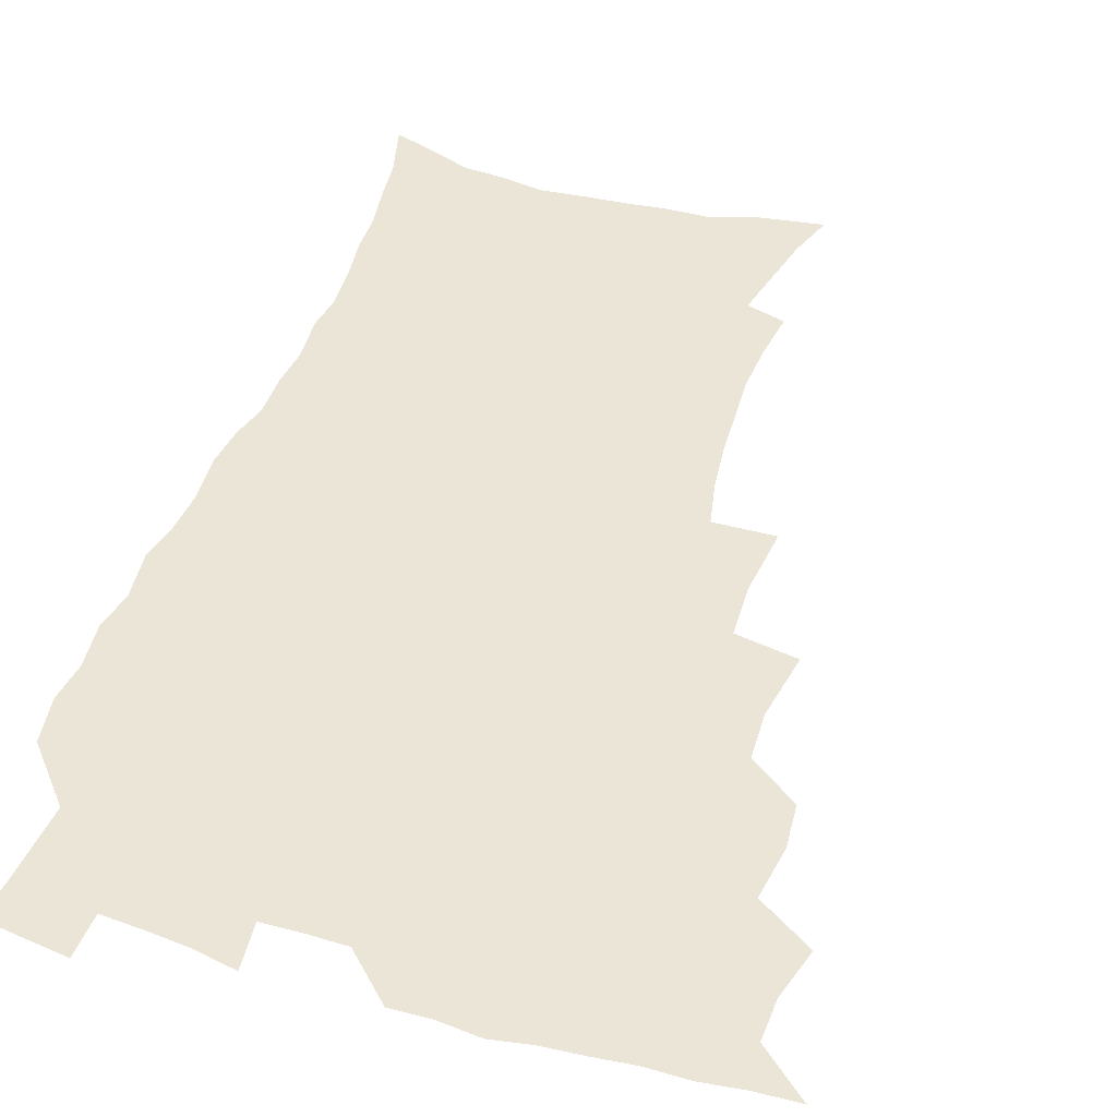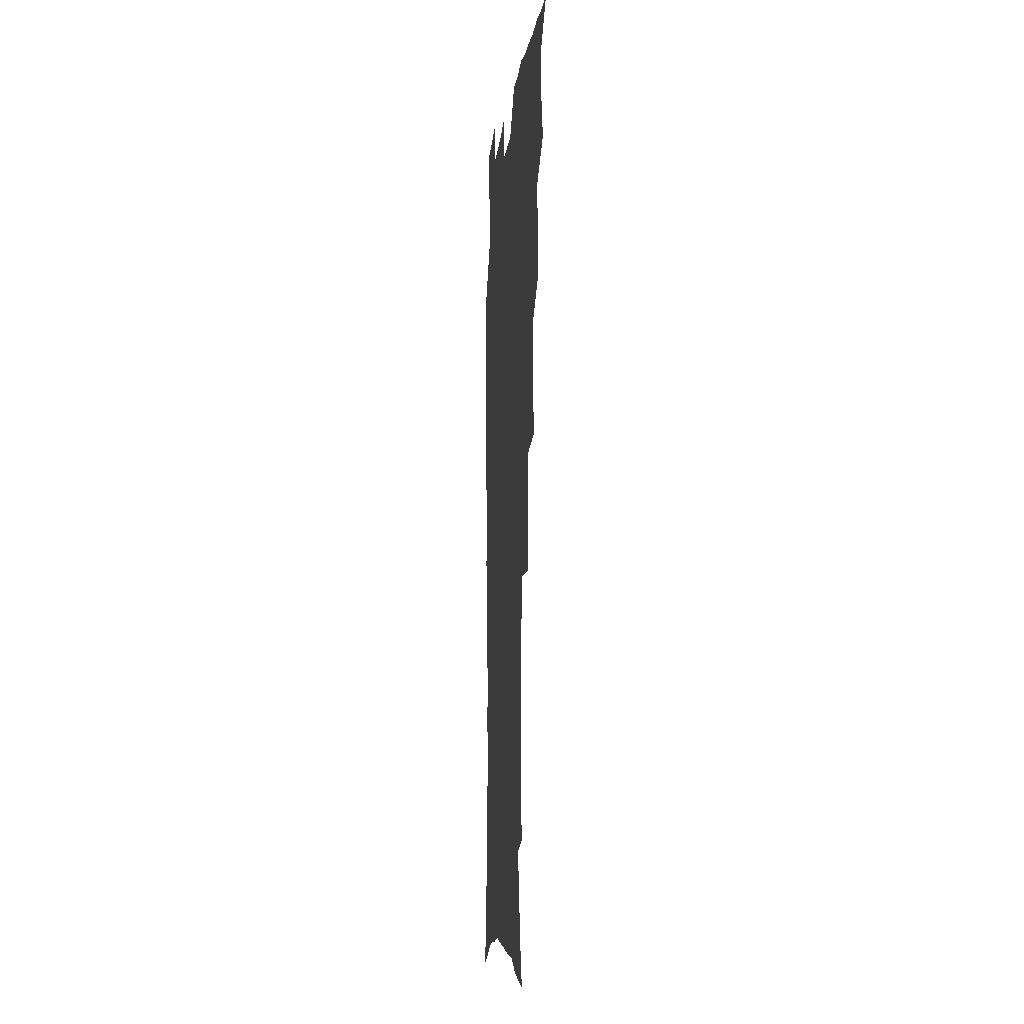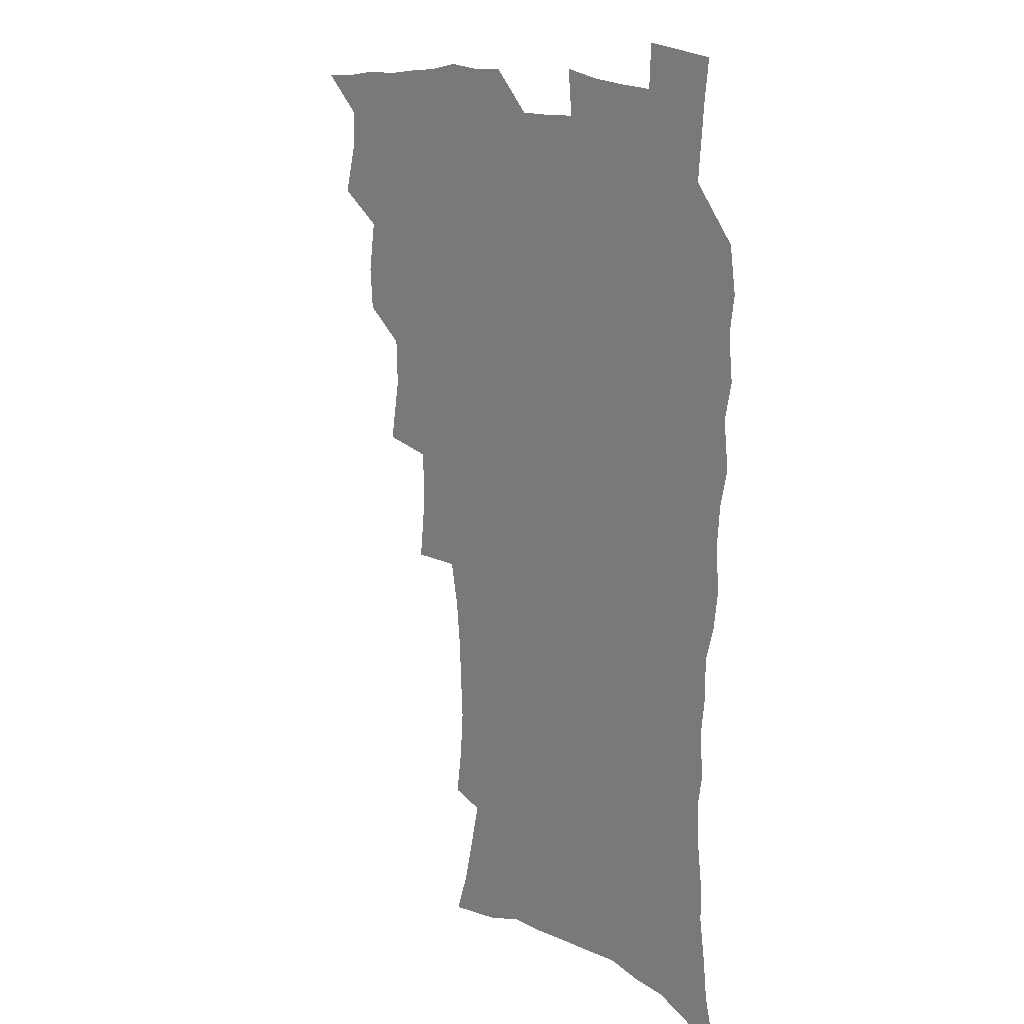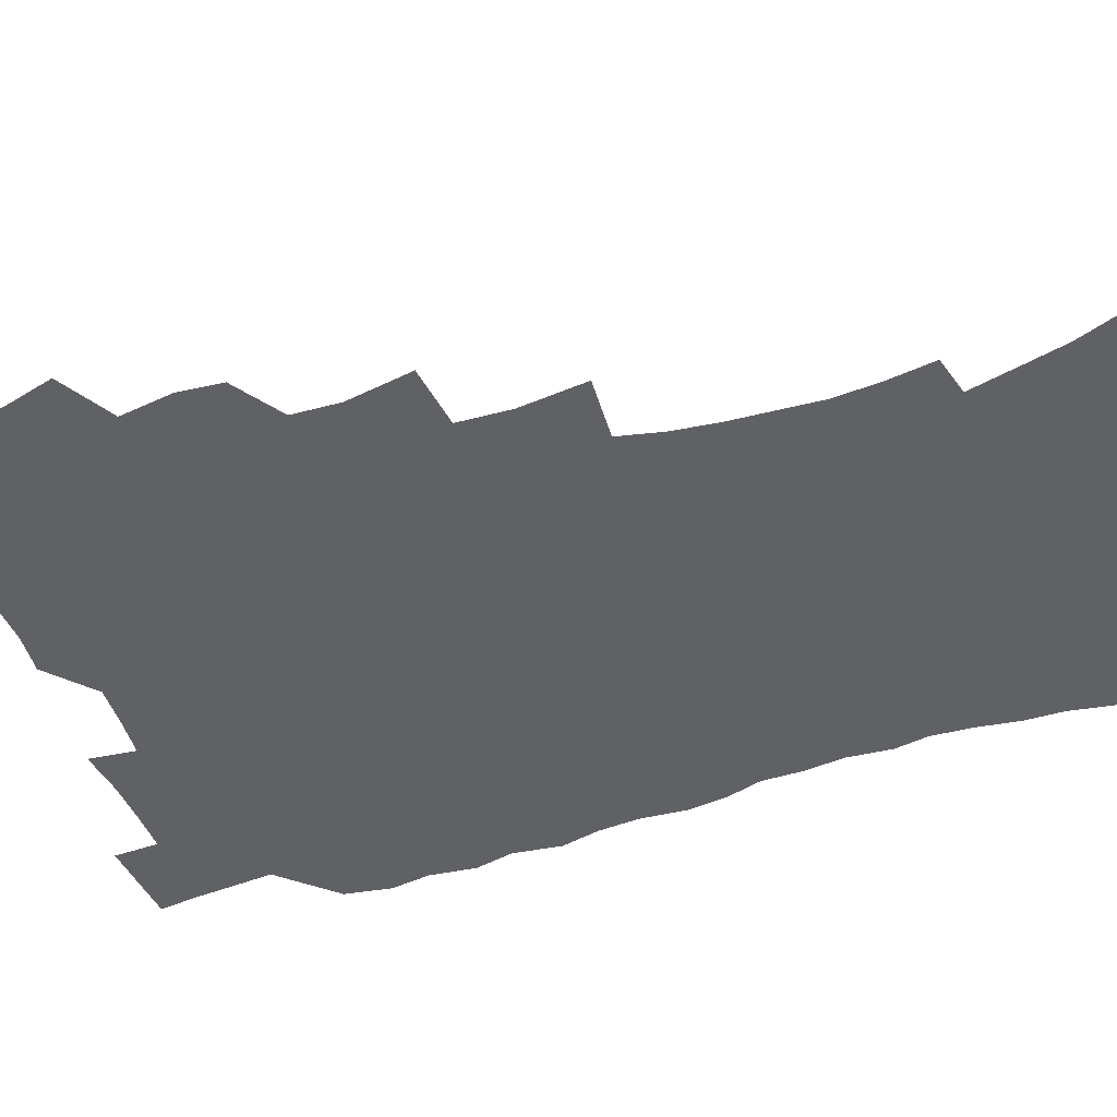
<metadata>
{"format":"obj","ext":"obj","renderer":"f3d","projection":"perspective","resolution":1024,"background":"white","views":[{"elev":46.0,"azim":-161.7,"up":"+Z"},{"elev":-8.1,"azim":-95.6,"up":"+Y"},{"elev":13.9,"azim":51.5,"up":"+Y"},{"elev":-49.7,"azim":-71.7,"up":"+Z"}]}
</metadata>
<code>
v 465.8 522.9 0
v 477 473.1 0
v 482.3 491.9 0
v 483.1 507.5 0
v 481.5 523.5 0
v 495.1 423.4 0
v 493.8 439.9 0
v 496.9 460.1 0
v 499.1 477.5 0
v 499.8 493.1 0
v 498.9 508.1 0
v 496.5 525.3 0
v 509 367.1 0
v 513.4 392.2 0
v 512.8 410.2 0
v 515.2 430.7 0
v 513.1 445.8 0
v 512.1 460.8 0
v 515.9 479.4 0
v 515.5 494.1 0
v 514.1 508.9 0
v 512.2 525.3 0
v 529.4 317.5 0
v 532.4 343 0
v 531.6 363 0
v 531 381.9 0
v 531.8 401.2 0
v 530.1 416.3 0
v 531 434 0
v 531.2 450 0
v 531.3 465.6 0
v 530.8 480.4 0
v 530.1 495 0
v 528.8 510 0
v 526.8 526.8 0
v 555.1 214.8 0
v 557.8 233.5 0
v 559.1 250.8 0
v 558.2 265.7 0
v 557.4 283.4 0
v 555.5 301 0
v 552.1 318 0
v 549.5 335.4 0
v 548.1 352.9 0
v 548 372 0
v 546.5 387.6 0
v 546.3 404.5 0
v 546.4 420.9 0
v 547.1 437.3 0
v 547 452.3 0
v 547.9 467.6 0
v 546.5 481.6 0
v 544.9 496.1 0
v 543.5 510.7 0
v 541.4 527.8 0
v 555.2 158.8 0
v 561.1 175.4 0
v 564.8 190.8 0
v 569.5 210.6 0
v 572.5 230.5 0
v 571.9 244.9 0
v 572.3 262 0
v 570.6 276.2 0
v 570.6 296.3 0
v 567.7 310.1 0
v 565.9 327.3 0
v 563.4 342.1 0
v 563.4 360.5 0
v 562.4 376.8 0
v 562.4 393.7 0
v 561.7 408.9 0
v 563 425.9 0
v 561.9 439.6 0
v 563 455.4 0
v 562 468.8 0
v 561 482.5 0
v 559.9 496.6 0
v 557.8 512.7 0
v 555.5 530.3 0
v 567.5 160.5 0
v 575.4 181.4 0
v 580.7 201.6 0
v 584.4 222 0
v 585.3 238.9 0
v 585.5 255.3 0
v 584.3 269.3 0
v 583.7 286.5 0
v 582.7 303.5 0
v 580.9 318.2 0
v 580 335.5 0
v 578.8 351.1 0
v 576.7 364 0
v 576.3 380.4 0
v 576.6 397.1 0
v 577.4 414.2 0
v 576.7 427.6 0
v 576.3 441.5 0
v 576.7 456.2 0
v 575.8 469.6 0
v 575.5 483.1 0
v 574.3 497.1 0
v 572.2 513.5 0
v 571.1 528.7 0
v 580.8 162.5 0
v 591.2 190.1 0
v 595.8 211.6 0
v 596.6 227.3 0
v 597.1 243.6 0
v 596.9 259.4 0
v 596.2 274.9 0
v 595.4 290.7 0
v 594.4 306.8 0
v 594 325.3 0
v 592.5 338.8 0
v 591.1 352.9 0
v 590.9 369.4 0
v 590 384.1 0
v 590.3 398.2 0
v 590.4 414.3 0
v 589.9 428 0
v 590 442.4 0
v 590.4 457 0
v 589.9 470.3 0
v 589.3 483.8 0
v 588.3 498.2 0
v 586.7 513.6 0
v 585.3 529.1 0
v 596.5 167.7 0
v 605.3 195.3 0
v 607.9 215.1 0
v 608.9 232.4 0
v 608.7 246.9 0
v 608 260.9 0
v 607.6 277.7 0
v 607.1 294.7 0
v 606.3 309.8 0
v 605.9 327.7 0
v 604.9 341.2 0
v 604.4 356.9 0
v 603.6 370.7 0
v 602.6 381.7 0
v 603.1 399.1 0
v 603.8 416 0
v 603.5 429.4 0
v 604 444.6 0
v 603.7 457.4 0
v 603.5 470.7 0
v 603.1 484.2 0
v 603.1 497.7 0
v 601.6 512.9 0
v 611.6 168 0
v 618 196.5 0
v 619.9 217.3 0
v 620.3 233.3 0
v 620.3 249.7 0
v 619.8 264.5 0
v 619.4 281.5 0
v 618.7 294.8 0
v 618.1 312.8 0
v 617.8 328.2 0
v 617.2 342.8 0
v 616.9 357.8 0
v 616.8 373.5 0
v 616.8 387.1 0
v 616.5 401.5 0
v 616.7 416.9 0
v 616.6 429.8 0
v 617 444.5 0
v 617.3 458 0
v 617.6 471.1 0
v 617.5 484.1 0
v 616.9 498.2 0
v 616.2 512.7 0
v 627.8 169.6 0
v 630.9 195.9 0
v 631.7 215.6 0
v 631.9 234.3 0
v 631.8 250.4 0
v 631.4 265.9 0
v 630.9 281.9 0
v 630.5 296.9 0
v 630.2 310.4 0
v 629.5 329.2 0
v 629.5 341.2 0
v 629.2 358.1 0
v 629.3 372.6 0
v 629.3 387.7 0
v 629.4 401.5 0
v 629.5 416.5 0
v 629.8 430.6 0
v 630 444.3 0
v 630.4 457.7 0
v 630.6 471.1 0
v 631 484.1 0
v 631.1 497.6 0
v 630.4 513 0
v 628.7 530.6 0
v 643.9 170.7 0
v 644.1 197.8 0
v 643.8 217.5 0
v 643.7 232.8 0
v 643.5 249 0
v 643 265.6 0
v 642.5 281.7 0
v 642 299.4 0
v 642 311.8 0
v 641.4 329 0
v 641.6 342.9 0
v 641.6 357.1 0
v 641.8 372.1 0
v 641.9 386.7 0
v 642.2 401 0
v 642.4 415.4 0
v 642.7 429.9 0
v 643.1 443.7 0
v 643.6 456.9 0
v 644.1 470.3 0
v 644.6 483.8 0
v 645 497.5 0
v 645.3 511.7 0
v 644.9 527.5 0
v 659.9 172.1 0
v 657.3 196.4 0
v 656.2 214.9 0
v 655.3 232.5 0
v 655.9 245.6 0
v 654.5 265 0
v 655.1 277.8 0
v 653.8 296.5 0
v 653.5 312.1 0
v 653.6 326.9 0
v 653.5 342.4 0
v 653.7 356.4 0
v 655 369.4 0
v 655.2 384 0
v 655.3 398.8 0
v 655.8 412.7 0
v 655.5 429.3 0
v 655.9 443.3 0
v 656.8 456.6 0
v 657.4 470.2 0
v 658.3 483.3 0
v 658.9 496.8 0
v 659.5 511 0
v 659.8 525.9 0
v 675.4 169.4 0
v 670.7 193.9 0
v 669.4 211.1 0
v 668.8 227.1 0
v 667.7 244.4 0
v 666.9 261 0
v 666.6 276.4 0
v 665.5 294.6 0
v 665.7 308.9 0
v 667.2 321.5 0
v 666.6 338.1 0
v 667.9 351.2 0
v 667.5 367.7 0
v 667.7 382.8 0
v 668.3 397.1 0
v 668.3 412.6 0
v 669.9 425.7 0
v 670.9 439.5 0
v 670.6 454.7 0
v 671 468.8 0
v 672.2 482.2 0
v 672.8 496.2 0
v 673.8 510.4 0
v 674.7 524.8 0
v 675.5 541.4 0
v 689.7 168.4 0
v 684.3 190.9 0
v 682.8 207 0
v 681.1 224.5 0
v 680.7 239.5 0
v 679.1 257.6 0
v 678.4 273.9 0
v 678.3 289.2 0
v 679.5 302.6 0
v 678.8 319.9 0
v 679.8 333.7 0
v 679.9 349.3 0
v 680.8 363.6 0
v 681.3 378.6 0
v 682.8 392.5 0
v 683.2 407.6 0
v 684.9 421.3 0
v 684.2 437.8 0
v 685.7 451.3 0
v 685.6 466.4 0
v 685.6 481.5 0
v 686.7 495.1 0
v 688.1 509 0
v 689.5 523.6 0
v 690.5 539.3 0
v 705.5 162.5 0
v 699.4 184.8 0
v 696.5 202.2 0
v 695.7 217.3 0
v 693.7 234.7 0
v 693 250.3 0
v 692.2 266.5 0
v 692.3 281.6 0
v 692.1 297.5 0
v 692 313.5 0
v 694.2 326.6 0
v 695.4 341.1 0
v 694.4 358.2 0
v 698.1 370.5 0
v 698 386.5 0
v 697.2 403.3 0
v 699.6 416.9 0
v 699.3 433.1 0
v 700.5 447.7 0
v 700.7 463 0
v 700.1 478.7 0
v 701.7 492.7 0
v 703 507.5 0
v 704.3 522.3 0
v 706.1 536.9 0
v 720.8 157.1 0
v 715.7 176.9 0
v 714.1 192.2 0
v 711.6 208.4 0
v 711.5 222.3 0
v 709.4 239.1 0
v 708.6 254.7 0
v 710.7 267.3 0
v 709.5 284.5 0
v 711.3 298.6 0
v 711.4 314.7 0
v 715.1 327.3 0
v 717 342.1 0
v 715.9 360.1 0
v 717.2 375.4 0
v 720.4 389.5 0
v 718.4 407.9 0
v 721.5 422 0
v 719.8 439.6 0
v 721.9 454.1 0
v 719.4 471.8 0
f 4 5 1
f 8 9 2
f 2 9 3
f 9 10 3
f 3 10 4
f 10 11 4
f 4 11 5
f 11 12 5
f 15 16 6
f 6 16 7
f 16 17 7
f 7 17 8
f 17 18 8
f 8 18 9
f 18 19 9
f 9 19 10
f 19 20 10
f 10 20 11
f 20 21 11
f 11 21 12
f 21 22 12
f 25 26 13
f 13 26 14
f 26 27 14
f 14 27 15
f 27 28 15
f 15 28 16
f 28 29 16
f 16 29 17
f 29 30 17
f 17 30 18
f 30 31 18
f 18 31 19
f 31 32 19
f 19 32 20
f 32 33 20
f 20 33 21
f 33 34 21
f 21 34 22
f 34 35 22
f 42 43 23
f 23 43 24
f 43 44 24
f 24 44 25
f 44 45 25
f 25 45 26
f 45 46 26
f 26 46 27
f 46 47 27
f 27 47 28
f 47 48 28
f 28 48 29
f 48 49 29
f 29 49 30
f 49 50 30
f 30 50 31
f 50 51 31
f 31 51 32
f 51 52 32
f 32 52 33
f 52 53 33
f 33 53 34
f 53 54 34
f 34 54 35
f 54 55 35
f 59 60 36
f 36 60 37
f 60 61 37
f 37 61 38
f 61 62 38
f 38 62 39
f 62 63 39
f 39 63 40
f 63 64 40
f 40 64 41
f 64 65 41
f 41 65 42
f 65 66 42
f 42 66 43
f 66 67 43
f 43 67 44
f 67 68 44
f 44 68 45
f 68 69 45
f 45 69 46
f 69 70 46
f 46 70 47
f 70 71 47
f 47 71 48
f 71 72 48
f 48 72 49
f 72 73 49
f 49 73 50
f 73 74 50
f 50 74 51
f 74 75 51
f 51 75 52
f 75 76 52
f 52 76 53
f 76 77 53
f 53 77 54
f 77 78 54
f 54 78 55
f 78 79 55
f 56 80 57
f 80 81 57
f 57 81 58
f 81 82 58
f 58 82 59
f 82 83 59
f 59 83 60
f 83 84 60
f 60 84 61
f 84 85 61
f 61 85 62
f 85 86 62
f 62 86 63
f 86 87 63
f 63 87 64
f 87 88 64
f 64 88 65
f 88 89 65
f 65 89 66
f 89 90 66
f 66 90 67
f 90 91 67
f 67 91 68
f 91 92 68
f 68 92 69
f 92 93 69
f 69 93 70
f 93 94 70
f 70 94 71
f 94 95 71
f 71 95 72
f 95 96 72
f 72 96 73
f 96 97 73
f 73 97 74
f 97 98 74
f 74 98 75
f 98 99 75
f 75 99 76
f 99 100 76
f 76 100 77
f 100 101 77
f 77 101 78
f 101 102 78
f 78 102 79
f 102 103 79
f 80 104 81
f 104 105 81
f 81 105 82
f 105 106 82
f 82 106 83
f 106 107 83
f 83 107 84
f 107 108 84
f 84 108 85
f 108 109 85
f 85 109 86
f 109 110 86
f 86 110 87
f 110 111 87
f 87 111 88
f 111 112 88
f 88 112 89
f 112 113 89
f 89 113 90
f 113 114 90
f 90 114 91
f 114 115 91
f 91 115 92
f 115 116 92
f 92 116 93
f 116 117 93
f 93 117 94
f 117 118 94
f 94 118 95
f 118 119 95
f 95 119 96
f 119 120 96
f 96 120 97
f 120 121 97
f 97 121 98
f 121 122 98
f 98 122 99
f 122 123 99
f 99 123 100
f 123 124 100
f 100 124 101
f 124 125 101
f 101 125 102
f 125 126 102
f 102 126 103
f 126 127 103
f 104 128 105
f 128 129 105
f 105 129 106
f 129 130 106
f 106 130 107
f 130 131 107
f 107 131 108
f 131 132 108
f 108 132 109
f 132 133 109
f 109 133 110
f 133 134 110
f 110 134 111
f 134 135 111
f 111 135 112
f 135 136 112
f 112 136 113
f 136 137 113
f 113 137 114
f 137 138 114
f 114 138 115
f 138 139 115
f 115 139 116
f 139 140 116
f 116 140 117
f 140 141 117
f 117 141 118
f 141 142 118
f 118 142 119
f 142 143 119
f 119 143 120
f 143 144 120
f 120 144 121
f 144 145 121
f 121 145 122
f 145 146 122
f 122 146 123
f 146 147 123
f 123 147 124
f 147 148 124
f 124 148 125
f 148 149 125
f 125 149 126
f 149 150 126
f 126 150 127
f 128 151 129
f 151 152 129
f 129 152 130
f 152 153 130
f 130 153 131
f 153 154 131
f 131 154 132
f 154 155 132
f 132 155 133
f 155 156 133
f 133 156 134
f 156 157 134
f 134 157 135
f 157 158 135
f 135 158 136
f 158 159 136
f 136 159 137
f 159 160 137
f 137 160 138
f 160 161 138
f 138 161 139
f 161 162 139
f 139 162 140
f 162 163 140
f 140 163 141
f 163 164 141
f 141 164 142
f 164 165 142
f 142 165 143
f 165 166 143
f 143 166 144
f 166 167 144
f 144 167 145
f 167 168 145
f 145 168 146
f 168 169 146
f 146 169 147
f 169 170 147
f 147 170 148
f 170 171 148
f 148 171 149
f 171 172 149
f 149 172 150
f 172 173 150
f 151 174 152
f 174 175 152
f 152 175 153
f 175 176 153
f 153 176 154
f 176 177 154
f 154 177 155
f 177 178 155
f 155 178 156
f 178 179 156
f 156 179 157
f 179 180 157
f 157 180 158
f 180 181 158
f 158 181 159
f 181 182 159
f 159 182 160
f 182 183 160
f 160 183 161
f 183 184 161
f 161 184 162
f 184 185 162
f 162 185 163
f 185 186 163
f 163 186 164
f 186 187 164
f 164 187 165
f 187 188 165
f 165 188 166
f 188 189 166
f 166 189 167
f 189 190 167
f 167 190 168
f 190 191 168
f 168 191 169
f 191 192 169
f 169 192 170
f 192 193 170
f 170 193 171
f 193 194 171
f 171 194 172
f 194 195 172
f 172 195 173
f 195 196 173
f 174 198 175
f 198 199 175
f 175 199 176
f 199 200 176
f 176 200 177
f 200 201 177
f 177 201 178
f 201 202 178
f 178 202 179
f 202 203 179
f 179 203 180
f 203 204 180
f 180 204 181
f 204 205 181
f 181 205 182
f 205 206 182
f 182 206 183
f 206 207 183
f 183 207 184
f 207 208 184
f 184 208 185
f 208 209 185
f 185 209 186
f 209 210 186
f 186 210 187
f 210 211 187
f 187 211 188
f 211 212 188
f 188 212 189
f 212 213 189
f 189 213 190
f 213 214 190
f 190 214 191
f 214 215 191
f 191 215 192
f 215 216 192
f 192 216 193
f 216 217 193
f 193 217 194
f 217 218 194
f 194 218 195
f 218 219 195
f 195 219 196
f 219 220 196
f 196 220 197
f 220 221 197
f 198 222 199
f 222 223 199
f 199 223 200
f 223 224 200
f 200 224 201
f 224 225 201
f 201 225 202
f 225 226 202
f 202 226 203
f 226 227 203
f 203 227 204
f 227 228 204
f 204 228 205
f 228 229 205
f 205 229 206
f 229 230 206
f 206 230 207
f 230 231 207
f 207 231 208
f 231 232 208
f 208 232 209
f 232 233 209
f 209 233 210
f 233 234 210
f 210 234 211
f 234 235 211
f 211 235 212
f 235 236 212
f 212 236 213
f 236 237 213
f 213 237 214
f 237 238 214
f 214 238 215
f 238 239 215
f 215 239 216
f 239 240 216
f 216 240 217
f 240 241 217
f 217 241 218
f 241 242 218
f 218 242 219
f 242 243 219
f 219 243 220
f 243 244 220
f 220 244 221
f 244 245 221
f 222 246 223
f 246 247 223
f 223 247 224
f 247 248 224
f 224 248 225
f 248 249 225
f 225 249 226
f 249 250 226
f 226 250 227
f 250 251 227
f 227 251 228
f 251 252 228
f 228 252 229
f 252 253 229
f 229 253 230
f 253 254 230
f 230 254 231
f 254 255 231
f 231 255 232
f 255 256 232
f 232 256 233
f 256 257 233
f 233 257 234
f 257 258 234
f 234 258 235
f 258 259 235
f 235 259 236
f 259 260 236
f 236 260 237
f 260 261 237
f 237 261 238
f 261 262 238
f 238 262 239
f 262 263 239
f 239 263 240
f 263 264 240
f 240 264 241
f 264 265 241
f 241 265 242
f 265 266 242
f 242 266 243
f 266 267 243
f 243 267 244
f 267 268 244
f 244 268 245
f 268 269 245
f 246 271 247
f 271 272 247
f 247 272 248
f 272 273 248
f 248 273 249
f 273 274 249
f 249 274 250
f 274 275 250
f 250 275 251
f 275 276 251
f 251 276 252
f 276 277 252
f 252 277 253
f 277 278 253
f 253 278 254
f 278 279 254
f 254 279 255
f 279 280 255
f 255 280 256
f 280 281 256
f 256 281 257
f 281 282 257
f 257 282 258
f 282 283 258
f 258 283 259
f 283 284 259
f 259 284 260
f 284 285 260
f 260 285 261
f 285 286 261
f 261 286 262
f 286 287 262
f 262 287 263
f 287 288 263
f 263 288 264
f 288 289 264
f 264 289 265
f 289 290 265
f 265 290 266
f 290 291 266
f 266 291 267
f 291 292 267
f 267 292 268
f 292 293 268
f 268 293 269
f 293 294 269
f 269 294 270
f 294 295 270
f 271 296 272
f 296 297 272
f 272 297 273
f 297 298 273
f 273 298 274
f 298 299 274
f 274 299 275
f 299 300 275
f 275 300 276
f 300 301 276
f 276 301 277
f 301 302 277
f 277 302 278
f 302 303 278
f 278 303 279
f 303 304 279
f 279 304 280
f 304 305 280
f 280 305 281
f 305 306 281
f 281 306 282
f 306 307 282
f 282 307 283
f 307 308 283
f 283 308 284
f 308 309 284
f 284 309 285
f 309 310 285
f 285 310 286
f 310 311 286
f 286 311 287
f 311 312 287
f 287 312 288
f 312 313 288
f 288 313 289
f 313 314 289
f 289 314 290
f 314 315 290
f 290 315 291
f 315 316 291
f 291 316 292
f 316 317 292
f 292 317 293
f 317 318 293
f 293 318 294
f 318 319 294
f 294 319 295
f 319 320 295
f 296 321 297
f 321 322 297
f 297 322 298
f 322 323 298
f 298 323 299
f 323 324 299
f 299 324 300
f 324 325 300
f 300 325 301
f 325 326 301
f 301 326 302
f 326 327 302
f 302 327 303
f 327 328 303
f 303 328 304
f 328 329 304
f 304 329 305
f 329 330 305
f 305 330 306
f 330 331 306
f 306 331 307
f 331 332 307
f 307 332 308
f 332 333 308
f 308 333 309
f 333 334 309
f 309 334 310
f 334 335 310
f 310 335 311
f 335 336 311
f 311 336 312
f 336 337 312
f 312 337 313
f 337 338 313
f 313 338 314
f 338 339 314
f 314 339 315
f 339 340 315
f 315 340 316
f 340 341 316
f 316 341 317

</code>
